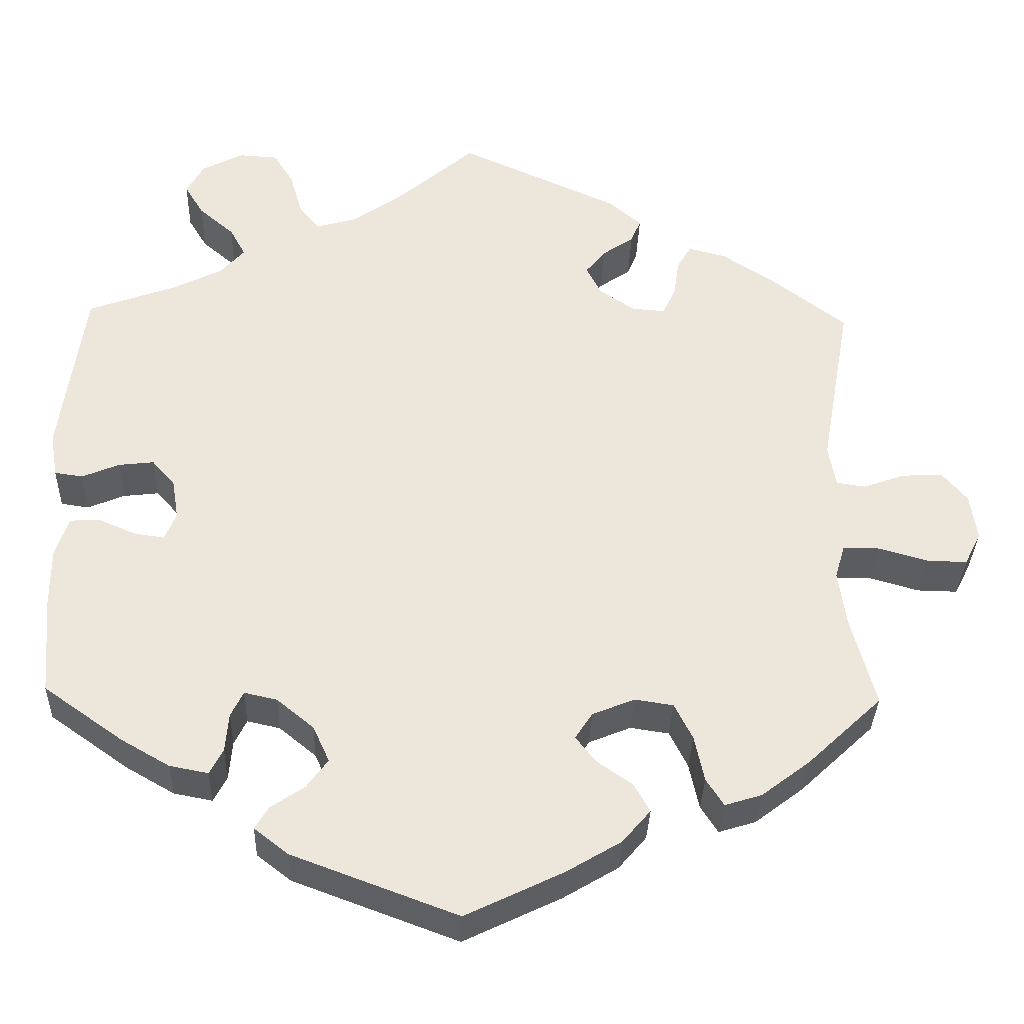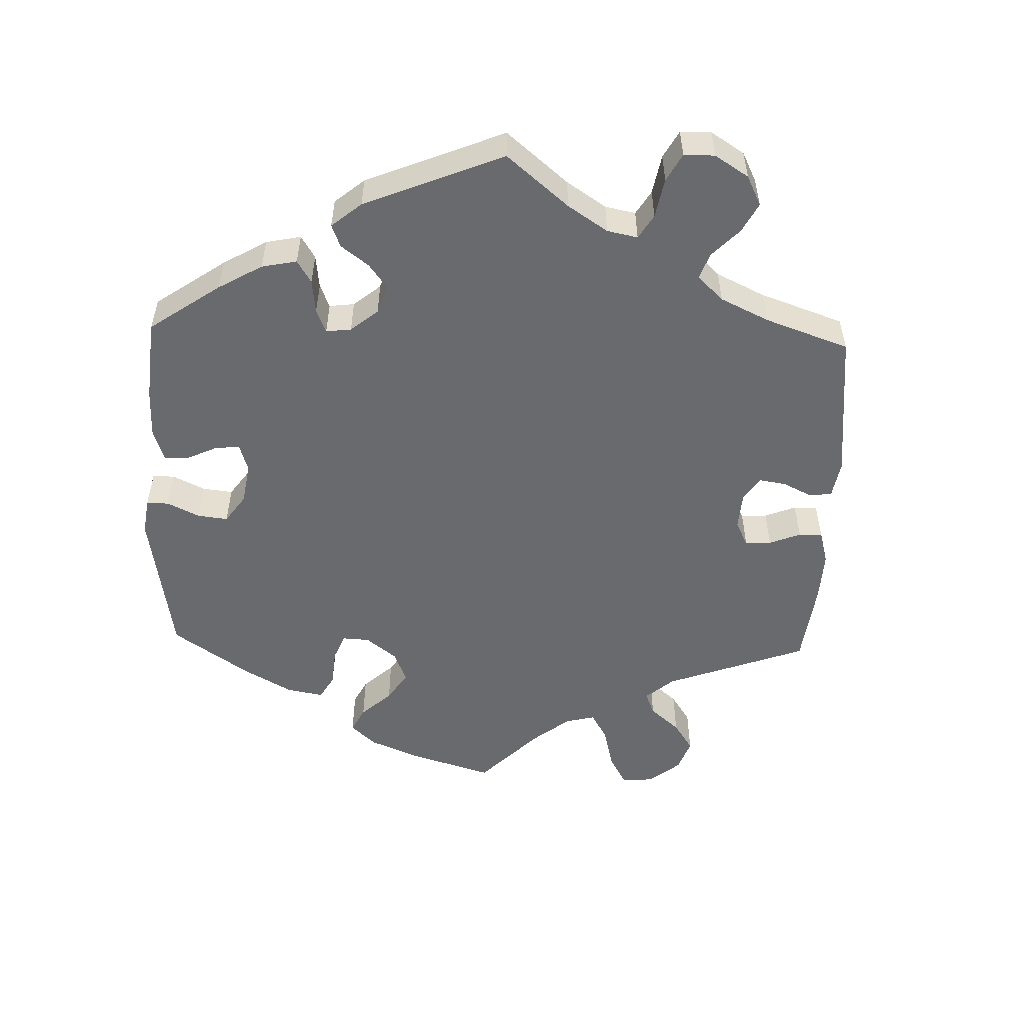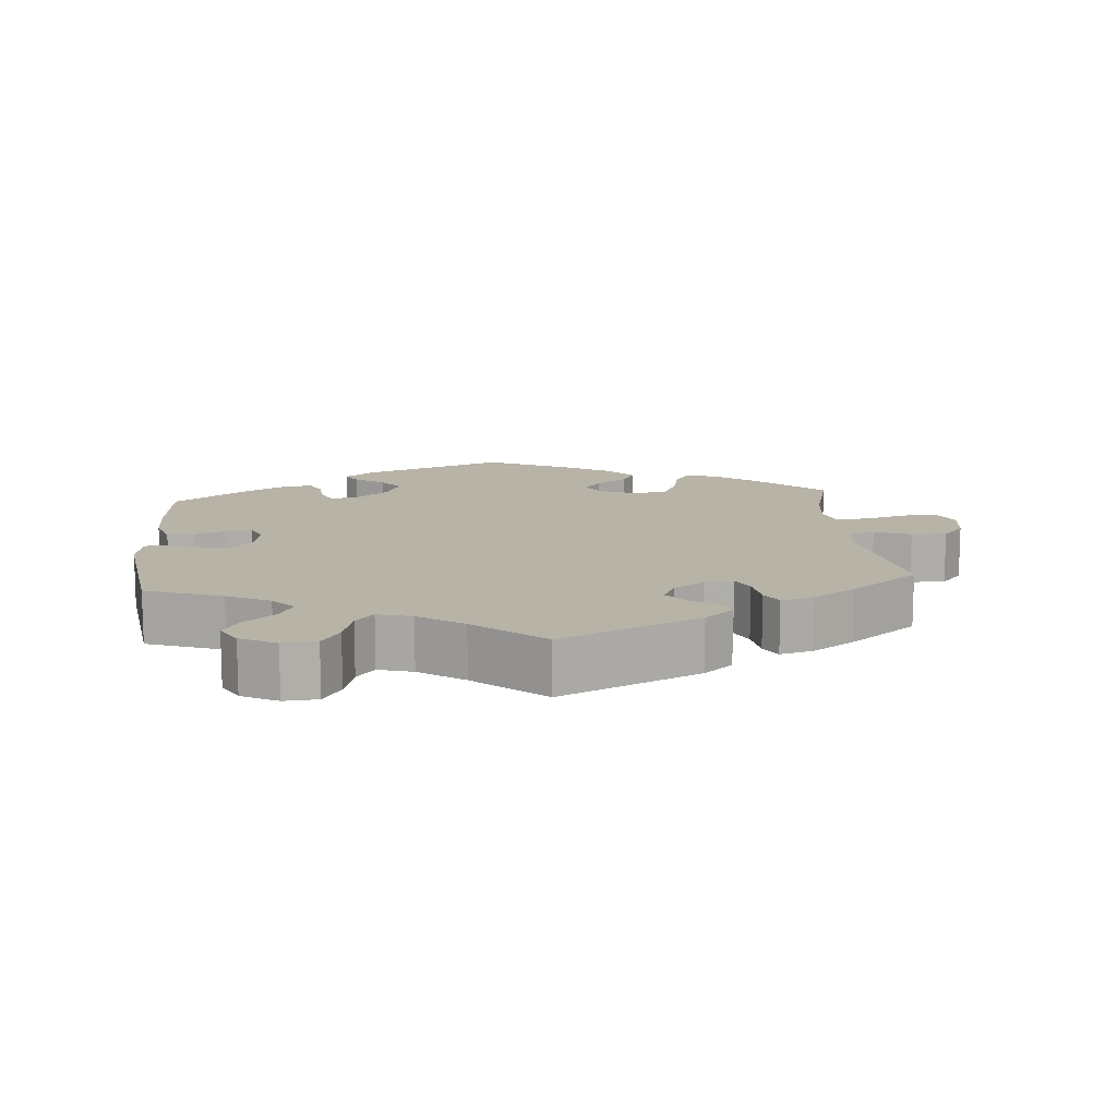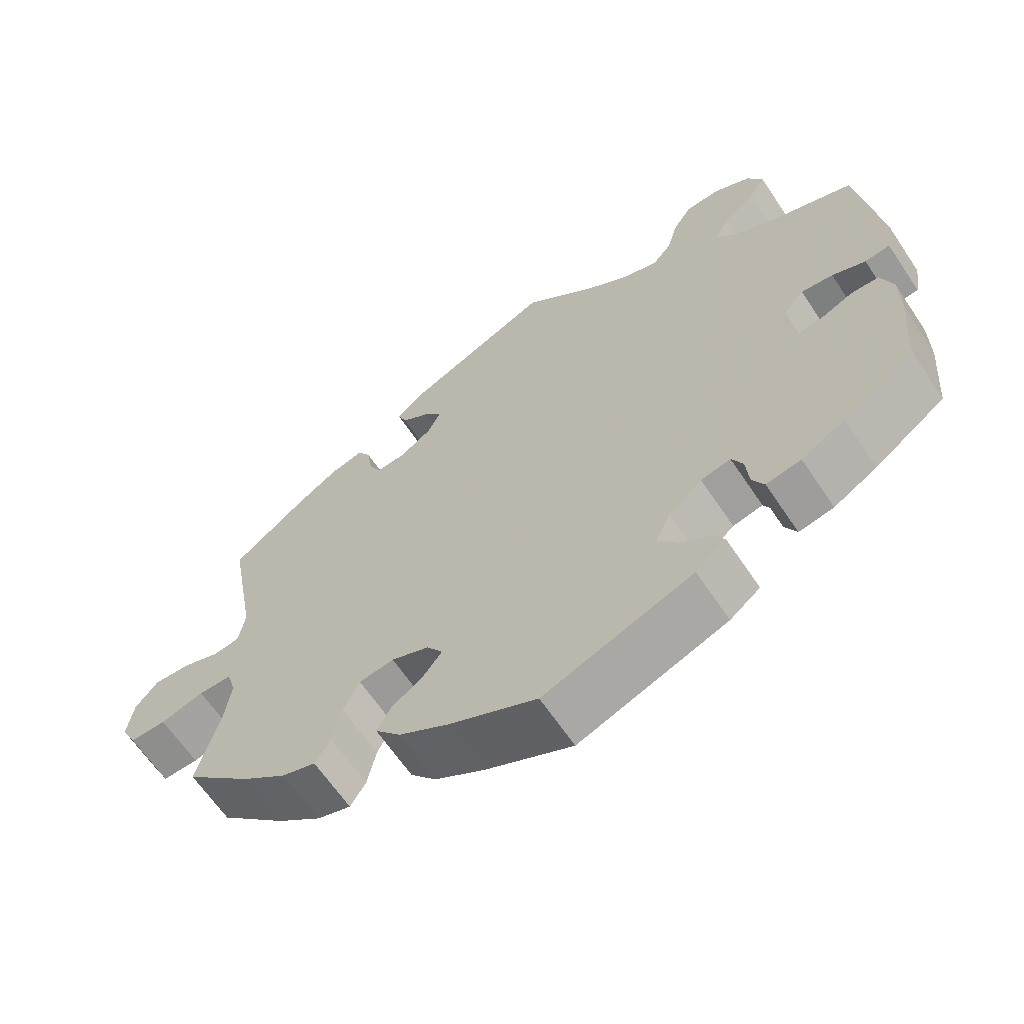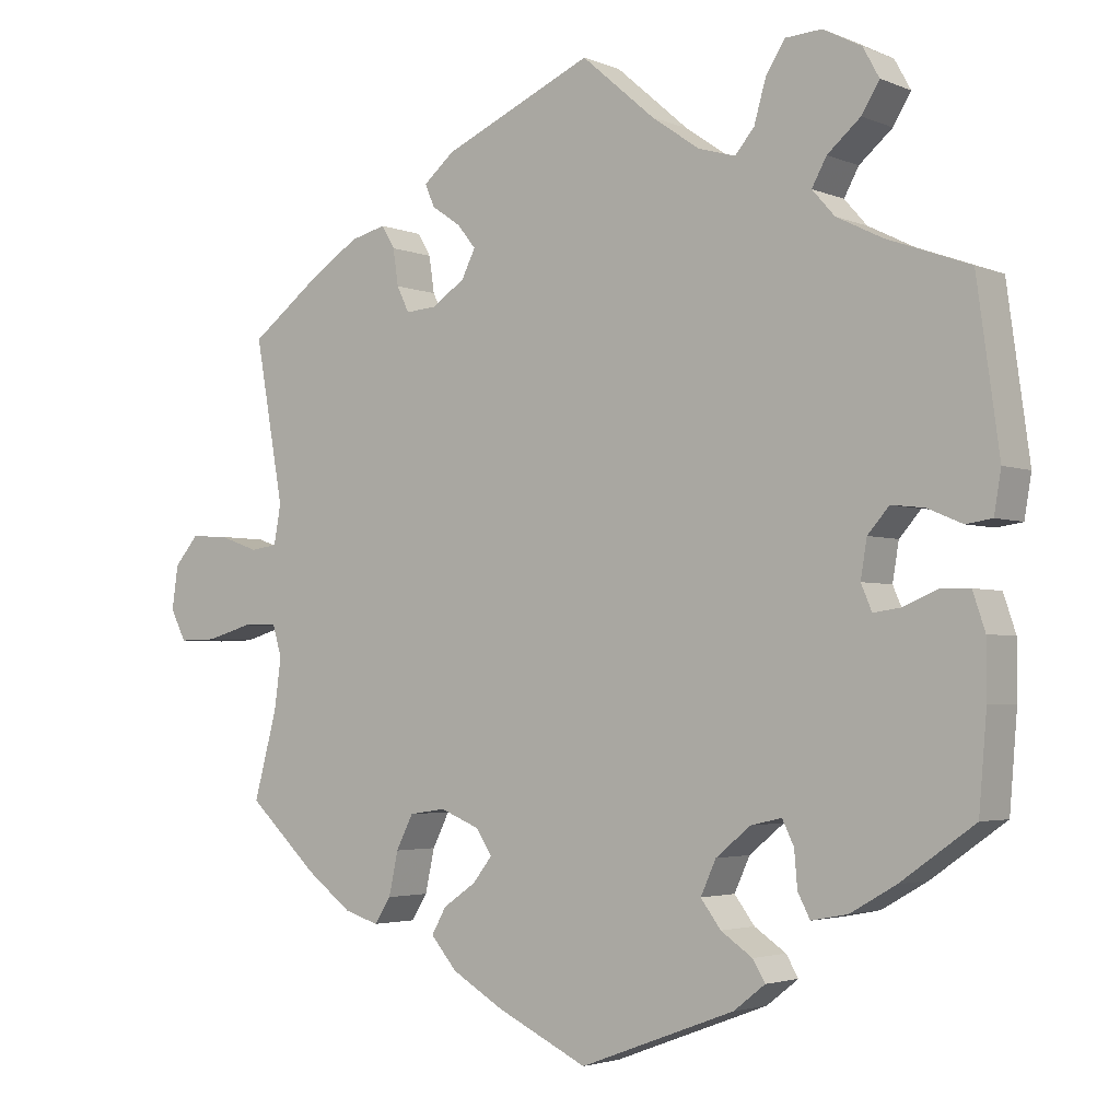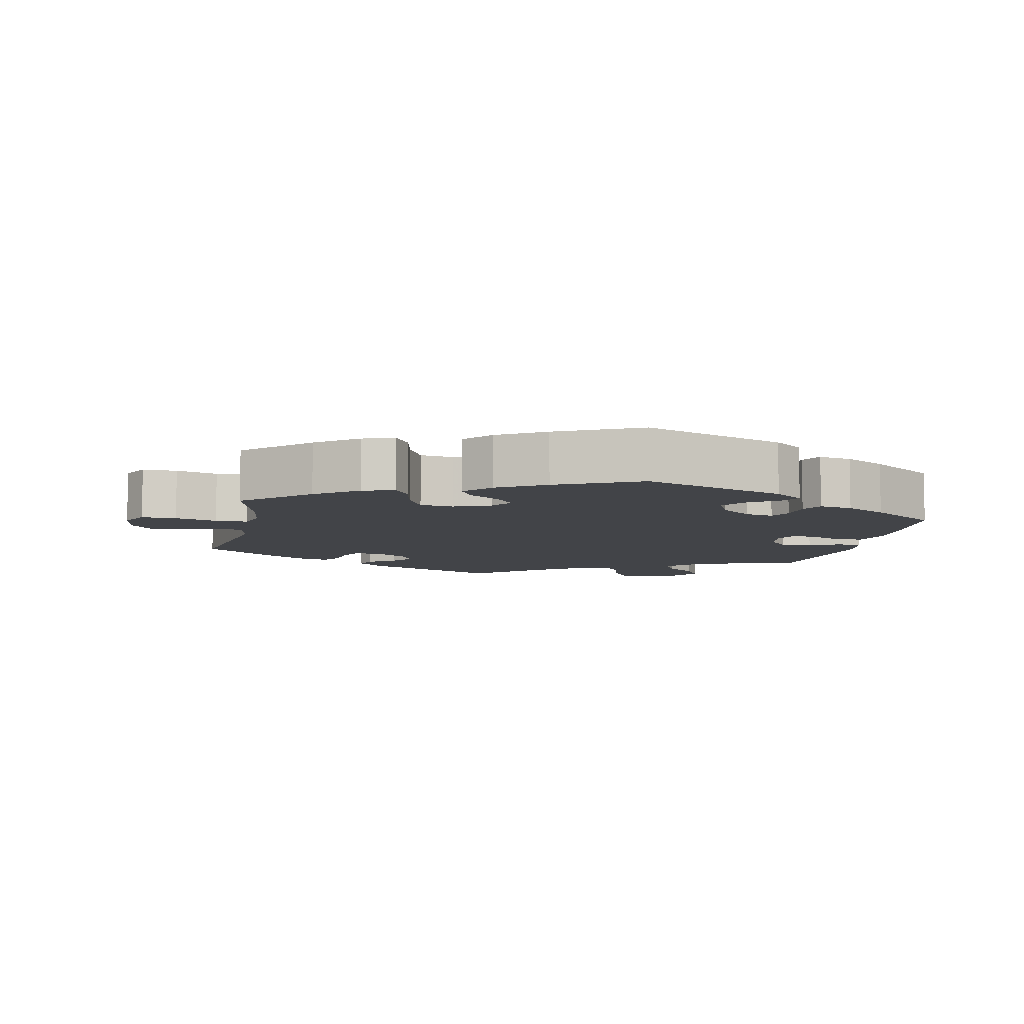
<metadata>
{"format":"obj","ext":"obj","renderer":"f3d","projection":"perspective","resolution":1024,"background":"white","views":[{"elev":-33.9,"azim":-1.8,"up":"+Z"},{"elev":-53.1,"azim":-62.0,"up":"+Y"},{"elev":12.8,"azim":-5.2,"up":"+Y"},{"elev":-64.1,"azim":-146.2,"up":"+Z"},{"elev":-3.0,"azim":-144.1,"up":"+Z"},{"elev":-7.7,"azim":168.1,"up":"+Y"}]}
</metadata>
<code>
v 0.193 0.07 0.491
v 0.233 0.07 0.457
v 0.221 0.07 0.428
v 0.183 0.07 0.402
v 0.159 0.07 0.372
v 0.177 0.07 0.336
v 0.22 0.07 0.307
v 0.26 0.07 0.304
v 0.276 0.07 0.337
v 0.283 0.07 0.384
v 0.3 0.07 0.413
v 0.346 0.07 0.401
v 0.405 0.07 0.363
v 0.501 0.07 0.29
v 0.464 0.07 0.081
v 0.473 0.07 0.03
v 0.508 0.07 0.025
v 0.559 0.07 0.043
v 0.608 0.07 0.046
v 0.639 0.07 0.009
v 0.647 0.07 -0.047
v 0.627 0.07 -0.087
v 0.578 0.07 -0.086
v 0.519 0.07 -0.069
v 0.474 0.07 -0.069
v 0.462 0.07 -0.11
v 0.471 0.07 -0.176
v 0.501 0.07 -0.288
v 0.411 0.07 -0.373
v 0.352 0.07 -0.418
v 0.307 0.07 -0.432
v 0.286 0.07 -0.399
v 0.274 0.07 -0.343
v 0.252 0.07 -0.299
v 0.205 0.07 -0.292
v 0.154 0.07 -0.313
v 0.133 0.07 -0.345
v 0.158 0.07 -0.377
v 0.201 0.07 -0.407
v 0.22 0.07 -0.441
v 0.186 0.07 -0.481
v 0.119 0.07 -0.521
v 0.001 0.07 -0.578
v -0.2 0.07 -0.503
v -0.241 0.07 -0.471
v -0.225 0.07 -0.444
v -0.184 0.07 -0.416
v -0.158 0.07 -0.381
v -0.178 0.07 -0.337
v -0.223 0.07 -0.3
v -0.263 0.07 -0.291
v -0.278 0.07 -0.322
v -0.282 0.07 -0.369
v -0.298 0.07 -0.4
v -0.345 0.07 -0.391
v -0.404 0.07 -0.357
v -0.5 0.07 -0.289
v -0.51 0.07 -0.168
v -0.51 0.07 -0.096
v -0.494 0.07 -0.048
v -0.456 0.07 -0.047
v -0.412 0.07 -0.066
v -0.376 0.07 -0.071
v -0.362 0.07 -0.038
v -0.37 0.07 0.011
v -0.398 0.07 0.043
v -0.441 0.07 0.038
v -0.486 0.07 0.019
v -0.52 0.07 0.024
v -0.529 0.07 0.078
v -0.5 0.07 0.289
v -0.393 0.07 0.328
v -0.333 0.07 0.358
v -0.304 0.07 0.391
v -0.323 0.07 0.426
v -0.366 0.07 0.463
v -0.389 0.07 0.501
v -0.368 0.07 0.539
v -0.318 0.07 0.565
v -0.271 0.07 0.562
v -0.246 0.07 0.522
v -0.231 0.07 0.469
v -0.206 0.07 0.439
v -0.158 0.07 0.453
v -0.096 0.07 0.496
v -0.001 0.07 0.578
v 0.193 0 0.491
v 0.233 0 0.457
v 0.221 0 0.428
v 0.183 0 0.402
v 0.159 0 0.372
v 0.177 0 0.336
v 0.22 0 0.307
v 0.26 0 0.304
v 0.276 0 0.337
v 0.283 0 0.384
v 0.3 0 0.413
v 0.346 0 0.401
v 0.405 0 0.363
v 0.501 0 0.29
v 0.464 0 0.081
v 0.473 0 0.03
v 0.508 0 0.025
v 0.559 0 0.043
v 0.608 0 0.046
v 0.639 0 0.009
v 0.647 0 -0.047
v 0.627 0 -0.087
v 0.578 0 -0.086
v 0.519 0 -0.069
v 0.474 0 -0.069
v 0.462 0 -0.11
v 0.471 0 -0.176
v 0.501 0 -0.288
v 0.411 0 -0.373
v 0.352 0 -0.418
v 0.307 0 -0.432
v 0.286 0 -0.399
v 0.274 0 -0.343
v 0.252 0 -0.299
v 0.205 0 -0.292
v 0.154 0 -0.313
v 0.133 0 -0.345
v 0.158 0 -0.377
v 0.201 0 -0.407
v 0.22 0 -0.441
v 0.186 0 -0.481
v 0.119 0 -0.521
v 0.001 0 -0.578
v -0.2 0 -0.503
v -0.241 0 -0.471
v -0.225 0 -0.444
v -0.184 0 -0.416
v -0.158 0 -0.381
v -0.178 0 -0.337
v -0.223 0 -0.3
v -0.263 0 -0.291
v -0.278 0 -0.322
v -0.282 0 -0.369
v -0.298 0 -0.4
v -0.345 0 -0.391
v -0.404 0 -0.357
v -0.5 0 -0.289
v -0.51 0 -0.168
v -0.51 0 -0.096
v -0.494 0 -0.048
v -0.456 0 -0.047
v -0.412 0 -0.066
v -0.376 0 -0.071
v -0.362 0 -0.038
v -0.37 0 0.011
v -0.398 0 0.043
v -0.441 0 0.038
v -0.486 0 0.019
v -0.52 0 0.024
v -0.529 0 0.078
v -0.5 0 0.289
v -0.393 0 0.328
v -0.333 0 0.358
v -0.304 0 0.391
v -0.323 0 0.426
v -0.366 0 0.463
v -0.389 0 0.501
v -0.368 0 0.539
v -0.318 0 0.565
v -0.271 0 0.562
v -0.246 0 0.522
v -0.231 0 0.469
v -0.206 0 0.439
v -0.158 0 0.453
v -0.096 0 0.496
v -0.001 0 0.578
f 85 86 1 2
f 84 85 2 3
f 83 84 3 4
f 79 80 81 82
f 79 82 83
f 78 79 83
f 75 76 77 78
f 74 75 78 83
f 73 74 83 4
f 69 70 71 72
f 67 68 69 72
f 66 67 72 73
f 65 66 73 4
f 59 60 61 62
f 59 62 63
f 58 59 63
f 57 58 63
f 56 57 63
f 55 56 63 64
f 52 53 54 55
f 51 52 55 64
f 44 45 46 47
f 44 47 48
f 43 44 48
f 42 43 48 49
f 38 39 40 41
f 37 38 41 42
f 30 31 32 33
f 30 33 34
f 27 28 29 30
f 26 27 30 34
f 25 26 34 35
f 21 22 23 24
f 21 24 25
f 20 21 25
f 17 18 19 20
f 17 20 25
f 16 17 25 35
f 12 13 14 15
f 9 10 11 12
f 8 9 12 15
f 7 8 15 16
f 64 65 4 5
f 50 51 64 5
f 37 42 49 50
f 36 37 50 5
f 35 36 5 6
f 6 7 16 35
f 88 87 172 171
f 89 88 171 170
f 90 89 170 169
f 168 167 166 165
f 169 168 165
f 169 165 164
f 164 163 162 161
f 169 164 161 160
f 90 169 160 159
f 158 157 156 155
f 158 155 154 153
f 159 158 153 152
f 90 159 152 151
f 148 147 146 145
f 149 148 145
f 149 145 144
f 149 144 143
f 149 143 142
f 150 149 142 141
f 141 140 139 138
f 150 141 138 137
f 133 132 131 130
f 134 133 130
f 134 130 129
f 135 134 129 128
f 127 126 125 124
f 128 127 124 123
f 119 118 117 116
f 120 119 116
f 116 115 114 113
f 120 116 113 112
f 121 120 112 111
f 110 109 108 107
f 111 110 107
f 111 107 106
f 106 105 104 103
f 111 106 103
f 121 111 103 102
f 101 100 99 98
f 98 97 96 95
f 101 98 95 94
f 102 101 94 93
f 91 90 151 150
f 91 150 137 136
f 136 135 128 123
f 91 136 123 122
f 92 91 122 121
f 121 102 93 92
f 1 87 88 2
f 2 88 89 3
f 3 89 90 4
f 4 90 91 5
f 5 91 92 6
f 6 92 93 7
f 7 93 94 8
f 8 94 95 9
f 9 95 96 10
f 10 96 97 11
f 11 97 98 12
f 12 98 99 13
f 13 99 100 14
f 14 100 101 15
f 15 101 102 16
f 16 102 103 17
f 17 103 104 18
f 18 104 105 19
f 19 105 106 20
f 20 106 107 21
f 21 107 108 22
f 22 108 109 23
f 23 109 110 24
f 24 110 111 25
f 25 111 112 26
f 26 112 113 27
f 27 113 114 28
f 28 114 115 29
f 29 115 116 30
f 30 116 117 31
f 31 117 118 32
f 32 118 119 33
f 33 119 120 34
f 34 120 121 35
f 35 121 122 36
f 36 122 123 37
f 37 123 124 38
f 38 124 125 39
f 39 125 126 40
f 40 126 127 41
f 41 127 128 42
f 42 128 129 43
f 43 129 130 44
f 44 130 131 45
f 45 131 132 46
f 46 132 133 47
f 47 133 134 48
f 48 134 135 49
f 49 135 136 50
f 50 136 137 51
f 51 137 138 52
f 52 138 139 53
f 53 139 140 54
f 54 140 141 55
f 55 141 142 56
f 56 142 143 57
f 57 143 144 58
f 58 144 145 59
f 59 145 146 60
f 60 146 147 61
f 61 147 148 62
f 62 148 149 63
f 63 149 150 64
f 64 150 151 65
f 65 151 152 66
f 66 152 153 67
f 67 153 154 68
f 68 154 155 69
f 69 155 156 70
f 70 156 157 71
f 71 157 158 72
f 72 158 159 73
f 73 159 160 74
f 74 160 161 75
f 75 161 162 76
f 76 162 163 77
f 77 163 164 78
f 78 164 165 79
f 79 165 166 80
f 80 166 167 81
f 81 167 168 82
f 82 168 169 83
f 83 169 170 84
f 84 170 171 85
f 85 171 172 86
f 86 172 87 1

</code>
